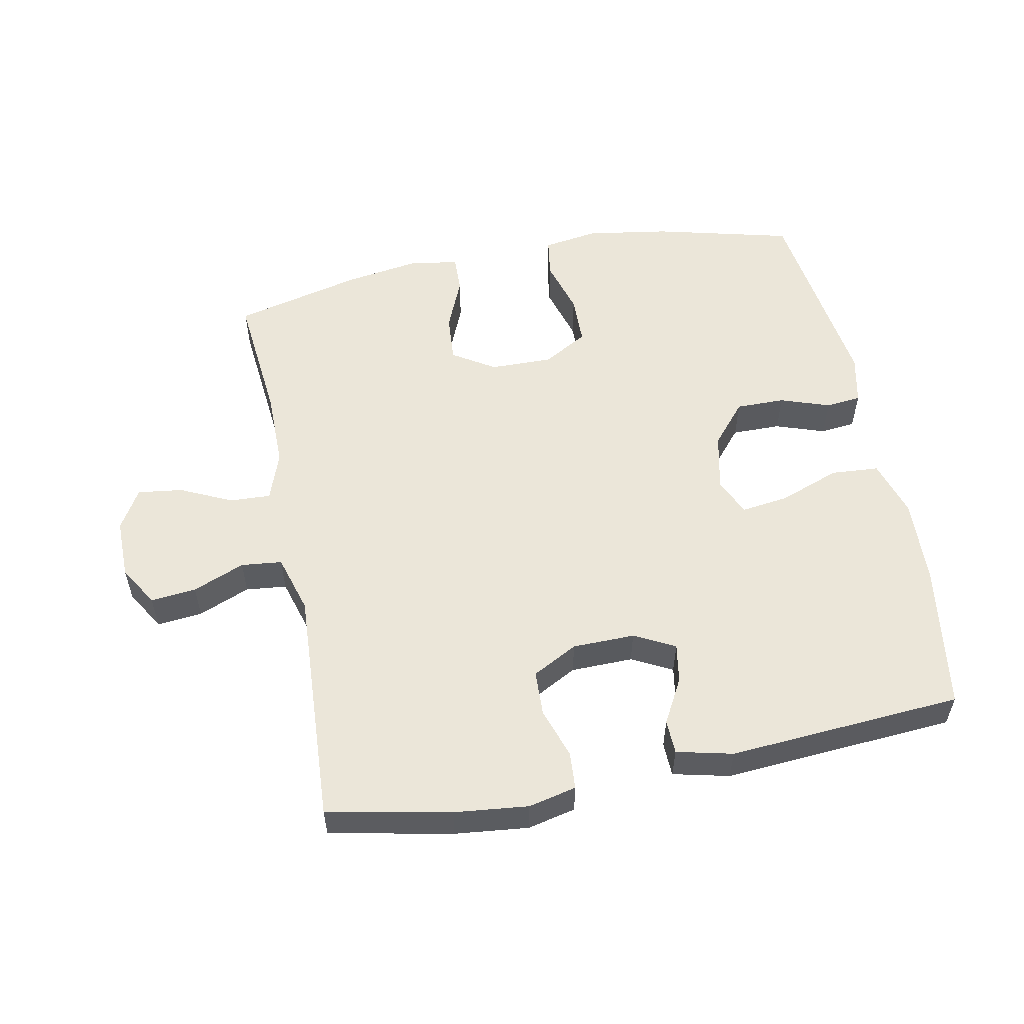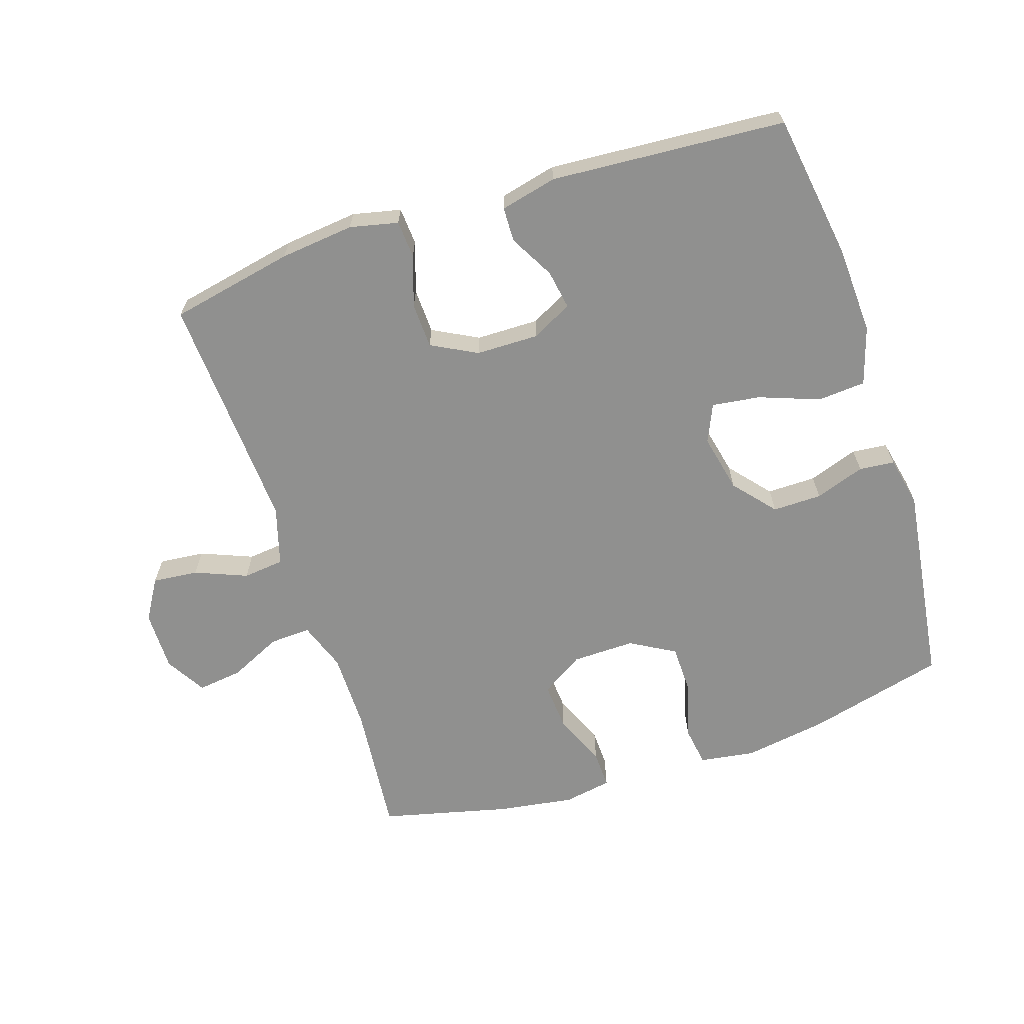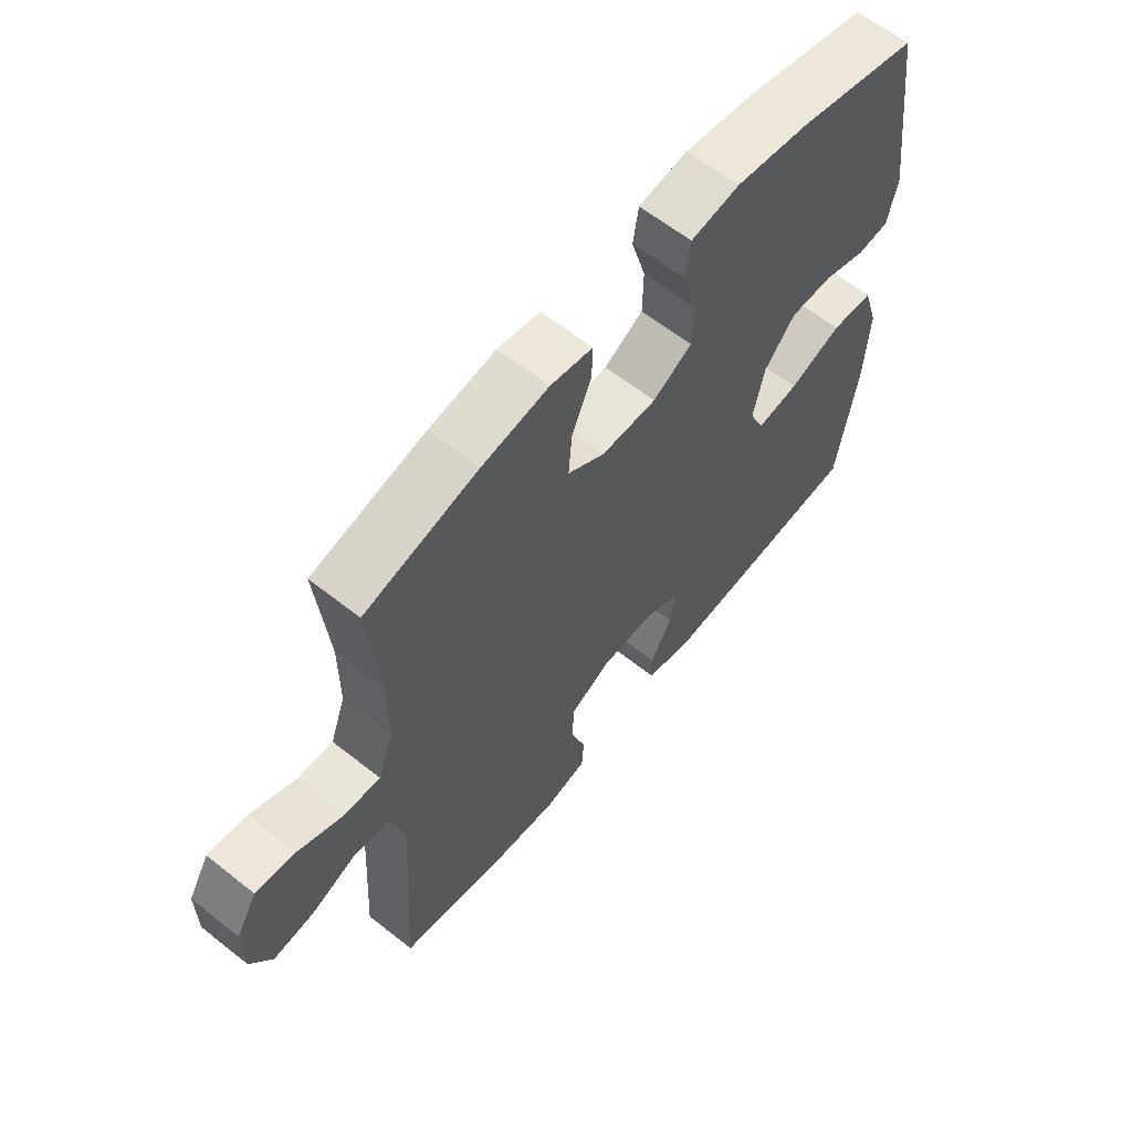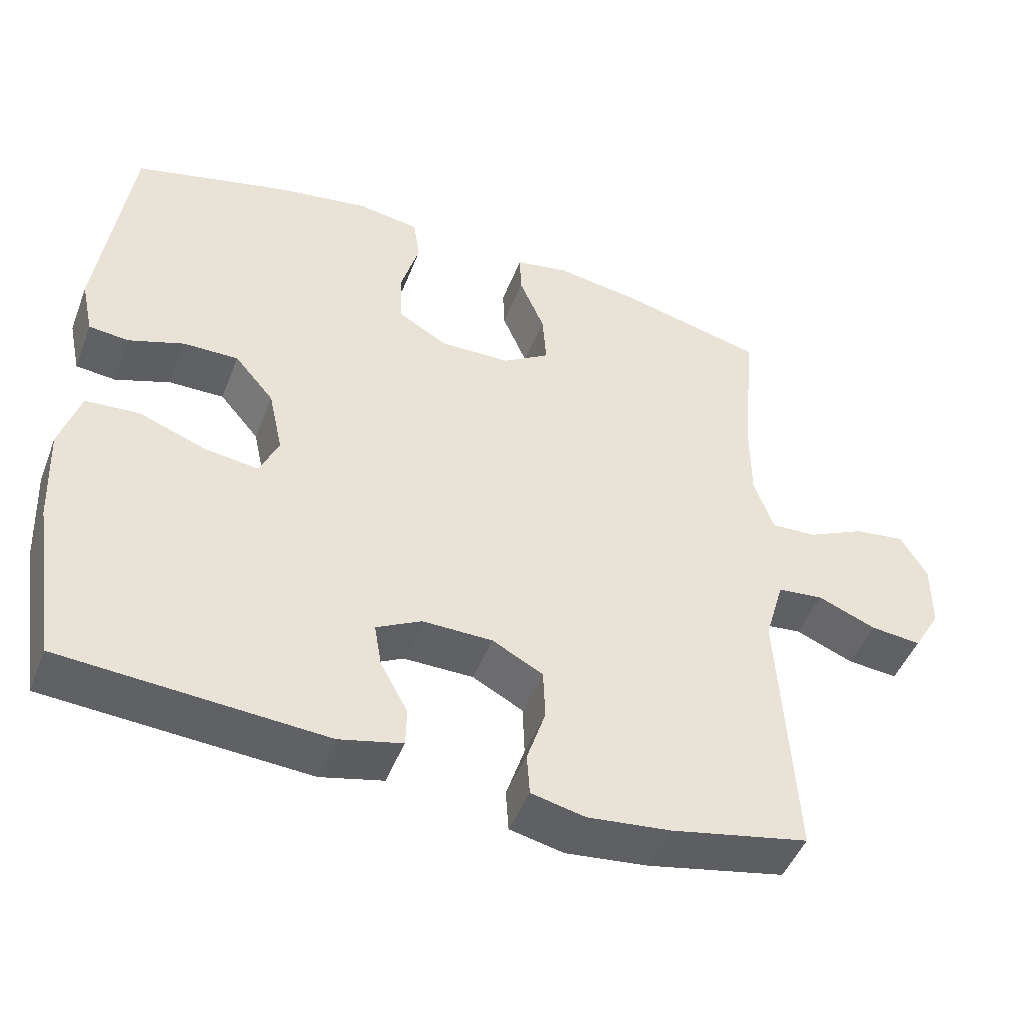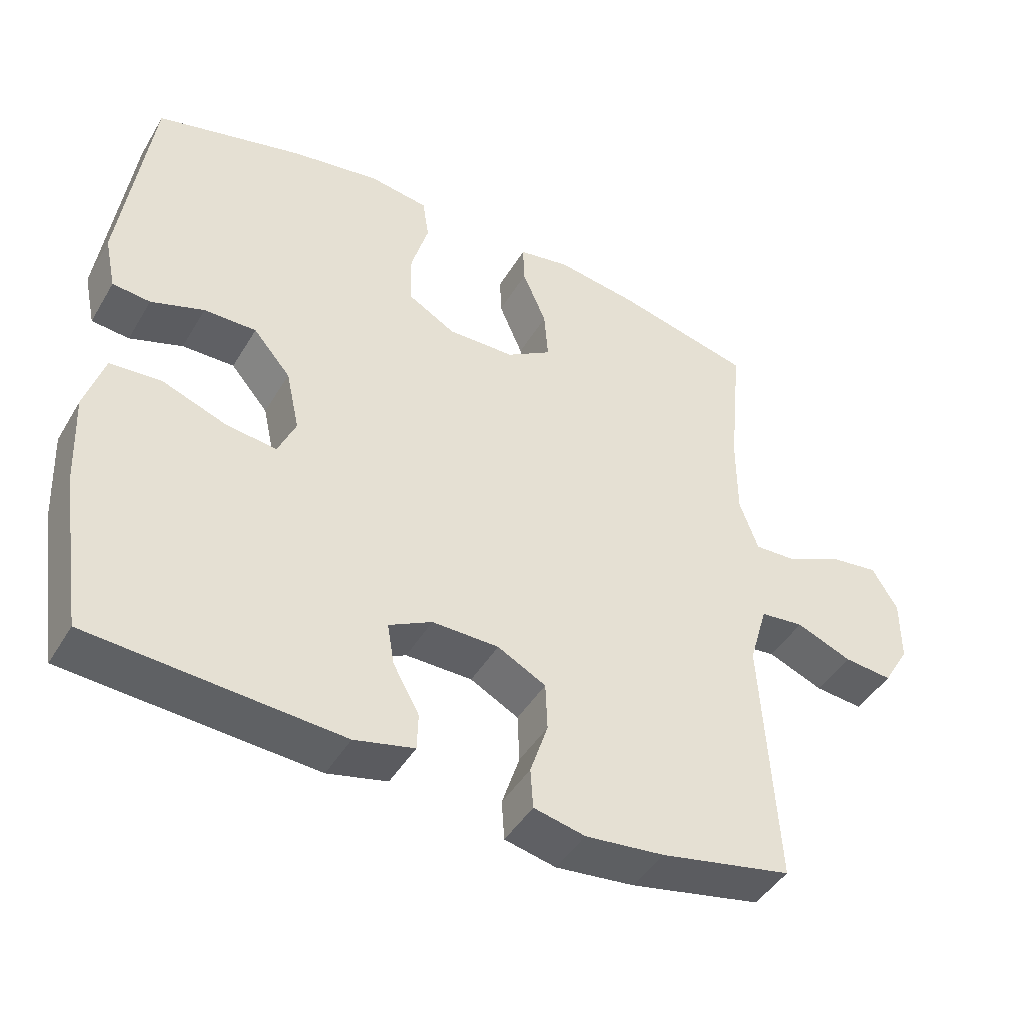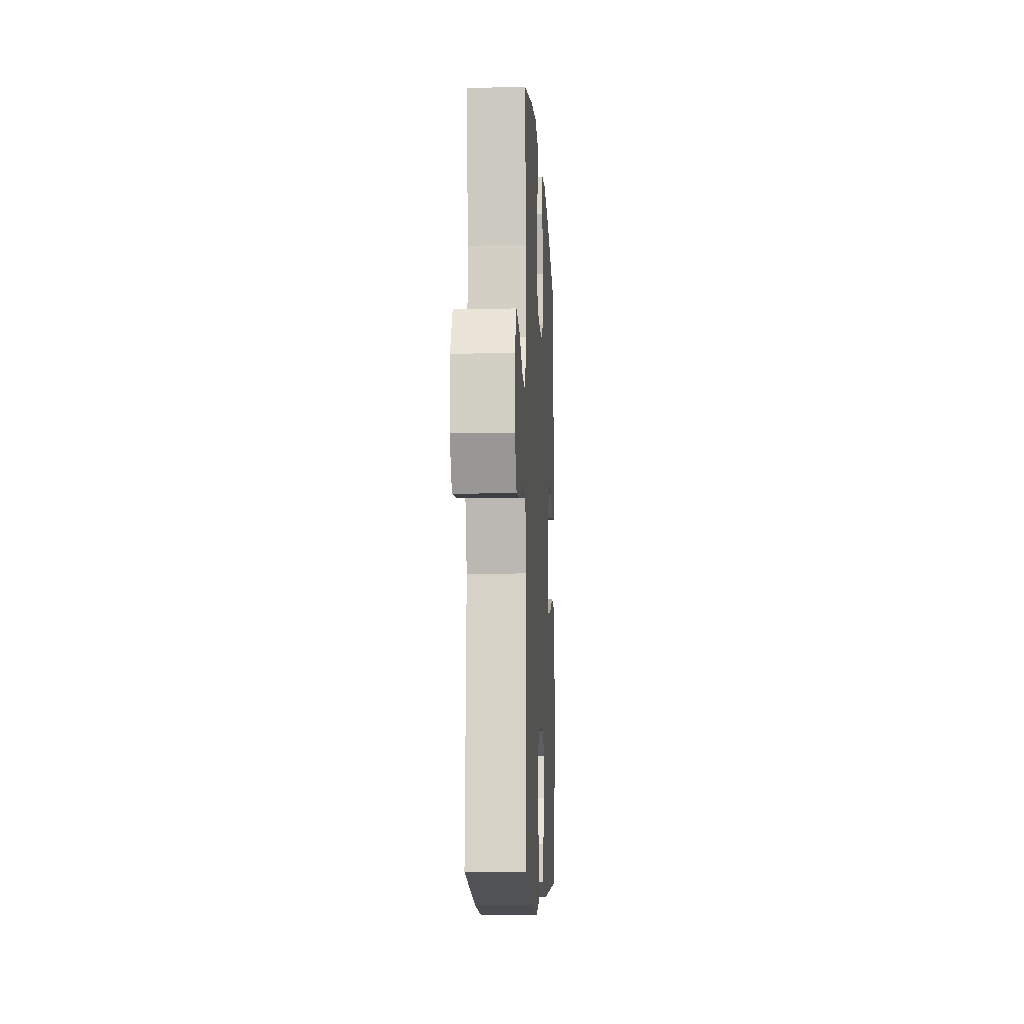
<metadata>
{"format":"obj","ext":"obj","renderer":"f3d","projection":"perspective","resolution":1024,"background":"white","views":[{"elev":55.3,"azim":168.8,"up":"+Y"},{"elev":-65.6,"azim":-161.9,"up":"+Y"},{"elev":61.4,"azim":128.9,"up":"+Z"},{"elev":-47.2,"azim":-20.7,"up":"+Z"},{"elev":-44.7,"azim":-29.0,"up":"+Z"},{"elev":-9.7,"azim":93.0,"up":"+Z"}]}
</metadata>
<code>
o path540
v -0.5733 0.0375 0.1741
v -0.5564 0.0375 0.09617
v -0.5012 0.0375 0.09063
v -0.4239 0.0375 0.1173
v -0.3473 0.0375 0.1181
v -0.2927 0.0375 0.05399
v -0.2729 0.0375 -0.03642
v -0.299 0.0375 -0.09532
v -0.3739 0.0375 -0.0853
v -0.4677 0.0375 -0.05062
v -0.5425 0.0375 -0.05599
v -0.5705 0.0375 -0.1457
v -0.5641 0.0375 -0.2826
v -0.5298 0.0375 -0.511
v -0.164 0.0375 -0.5366
v -0.07622 0.0375 -0.5159
v -0.0746 0.0375 -0.4622
v -0.1127 0.0375 -0.3929
v -0.1231 0.0375 -0.3317
v -0.05977 0.0375 -0.299
v 0.03775 0.0375 -0.3004
v 0.1084 0.0375 -0.3378
v 0.1111 0.0375 -0.4082
v 0.08496 0.0375 -0.4873
v 0.08888 0.0375 -0.5458
v 0.1639 0.0375 -0.5627
v 0.2793 0.0375 -0.5503
v 0.4722 0.0375 -0.511
v 0.4504 0.0375 -0.1404
v 0.4772 0.0375 -0.04871
v 0.5412 0.0375 -0.0418
v 0.6223 0.0375 -0.07465
v 0.6933 0.0375 -0.08159
v 0.7313 0.0375 -0.01812
v 0.7318 0.0375 0.07557
v 0.6946 0.0375 0.1381
v 0.6244 0.0375 0.129
v 0.5437 0.0375 0.09115
v 0.4798 0.0375 0.08812
v 0.4525 0.0375 0.1642
v 0.4523 0.0375 0.2855
v 0.4722 0.0375 0.4907
v 0.2719 0.0375 0.5395
v 0.1532 0.0375 0.5577
v 0.07847 0.0375 0.5446
v 0.08031 0.0375 0.4862
v 0.1153 0.0375 0.4041
v 0.1208 0.0375 0.3293
v 0.05474 0.0375 0.2878
v -0.04314 0.0375 0.2862
v -0.1127 0.0375 0.3262
v -0.1142 0.0375 0.4037
v -0.08889 0.0375 0.4905
v -0.09836 0.0375 0.5526
v -0.185 0.0375 0.5656
v -0.3147 0.0375 0.5449
v -0.5298 0.0375 0.4907
v -0.5733 -0.0375 0.1741
v -0.5564 -0.0375 0.09617
v -0.5012 -0.0375 0.09063
v -0.4239 -0.0375 0.1173
v -0.3473 -0.0375 0.1181
v -0.2927 -0.0375 0.05399
v -0.2729 -0.0375 -0.03642
v -0.299 -0.0375 -0.09532
v -0.3739 -0.0375 -0.0853
v -0.4677 -0.0375 -0.05062
v -0.5425 -0.0375 -0.05599
v -0.5705 -0.0375 -0.1457
v -0.5641 -0.0375 -0.2826
v -0.5298 -0.0375 -0.511
v -0.164 -0.0375 -0.5366
v -0.07622 -0.0375 -0.5159
v -0.0746 -0.0375 -0.4622
v -0.1127 -0.0375 -0.3929
v -0.1231 -0.0375 -0.3317
v -0.05977 -0.0375 -0.299
v 0.03775 -0.0375 -0.3004
v 0.1084 -0.0375 -0.3378
v 0.1111 -0.0375 -0.4082
v 0.08496 -0.0375 -0.4873
v 0.08888 -0.0375 -0.5458
v 0.1639 -0.0375 -0.5627
v 0.2793 -0.0375 -0.5503
v 0.4722 -0.0375 -0.511
v 0.4504 -0.0375 -0.1404
v 0.4772 -0.0375 -0.04871
v 0.5412 -0.0375 -0.0418
v 0.6223 -0.0375 -0.07465
v 0.6933 -0.0375 -0.08159
v 0.7313 -0.0375 -0.01812
v 0.7318 -0.0375 0.07557
v 0.6946 -0.0375 0.1381
v 0.6244 -0.0375 0.129
v 0.5437 -0.0375 0.09115
v 0.4798 -0.0375 0.08812
v 0.4525 -0.0375 0.1642
v 0.4523 -0.0375 0.2855
v 0.4722 -0.0375 0.4907
v 0.2719 -0.0375 0.5395
v 0.1532 -0.0375 0.5577
v 0.07847 -0.0375 0.5446
v 0.08031 -0.0375 0.4862
v 0.1153 -0.0375 0.4041
v 0.1208 -0.0375 0.3293
v 0.05474 -0.0375 0.2878
v -0.04314 -0.0375 0.2862
v -0.1127 -0.0375 0.3262
v -0.1142 -0.0375 0.4037
v -0.08889 -0.0375 0.4905
v -0.09836 -0.0375 0.5526
v -0.185 -0.0375 0.5656
v -0.3147 -0.0375 0.5449
v -0.5298 -0.0375 0.4907
v -0.09836 0.0375 0.5526
v -0.09836 0.0375 0.5526
v -0.185 0.0375 0.5656
v -0.3147 0.0375 0.5449
v 0.2719 0.0375 0.5395
v 0.1532 0.0375 0.5577
v 0.07847 0.0375 0.5446
v 0.07847 0.0375 0.5446
v -0.08889 0.0375 0.4905
v 0.08031 0.0375 0.4862
v 0.4722 0.0375 0.4907
v 0.4722 0.0375 0.4907
v -0.5298 0.0375 0.4907
v -0.5298 0.0375 0.4907
v -0.1142 0.0375 0.4037
v 0.1153 0.0375 0.4041
v 0.1208 0.0375 0.3293
v 0.1208 0.0375 0.3293
v -0.1127 0.0375 0.3262
v 0.4523 0.0375 0.2855
v 0.05474 0.0375 0.2878
v -0.04314 0.0375 0.2862
v -0.5733 0.0375 0.1741
v 0.4525 0.0375 0.1642
v -0.5564 0.0375 0.09617
v -0.5564 0.0375 0.09617
v 0.4798 0.0375 0.08812
v 0.4798 0.0375 0.08812
v -0.4239 0.0375 0.1173
v -0.3473 0.0375 0.1181
v 0.7318 0.0375 0.07557
v 0.6946 0.0375 0.1381
v 0.6946 0.0375 0.1381
v 0.6244 0.0375 0.129
v 0.5437 0.0375 0.09115
v -0.2927 0.0375 0.05399
v -0.5012 0.0375 0.09063
v 0.7313 0.0375 -0.01812
v -0.2729 0.0375 -0.03642
v 0.6933 0.0375 -0.08159
v 0.6933 0.0375 -0.08159
v -0.299 0.0375 -0.09532
v -0.299 0.0375 -0.09532
v 0.6223 0.0375 -0.07465
v 0.5412 0.0375 -0.0418
v 0.4772 0.0375 -0.04871
v 0.4772 0.0375 -0.04871
v 0.4504 0.0375 -0.1404
v -0.3739 0.0375 -0.0853
v -0.4677 0.0375 -0.05062
v -0.5425 0.0375 -0.05599
v -0.5425 0.0375 -0.05599
v -0.5705 0.0375 -0.1457
v -0.5641 0.0375 -0.2826
v -0.05977 0.0375 -0.299
v 0.03775 0.0375 -0.3004
v -0.1231 0.0375 -0.3317
v -0.1231 0.0375 -0.3317
v 0.1084 0.0375 -0.3378
v -0.1127 0.0375 -0.3929
v 0.1111 0.0375 -0.4082
v -0.0746 0.0375 -0.4622
v 0.4722 0.0375 -0.511
v 0.4722 0.0375 -0.511
v 0.08496 0.0375 -0.4873
v -0.07622 0.0375 -0.5159
v -0.07622 0.0375 -0.5159
v -0.5298 0.0375 -0.511
v -0.5298 0.0375 -0.511
v 0.08888 0.0375 -0.5458
v 0.08888 0.0375 -0.5458
v -0.164 0.0375 -0.5366
v 0.2793 0.0375 -0.5503
v 0.1639 0.0375 -0.5627
v -0.09836 -0.0375 0.5526
v -0.09836 -0.0375 0.5526
v -0.185 -0.0375 0.5656
v -0.3147 -0.0375 0.5449
v 0.2719 -0.0375 0.5395
v 0.1532 -0.0375 0.5577
v 0.07847 -0.0375 0.5446
v 0.07847 -0.0375 0.5446
v -0.08889 -0.0375 0.4905
v 0.08031 -0.0375 0.4862
v 0.4722 -0.0375 0.4907
v 0.4722 -0.0375 0.4907
v -0.5298 -0.0375 0.4907
v -0.5298 -0.0375 0.4907
v -0.1142 -0.0375 0.4037
v 0.1153 -0.0375 0.4041
v 0.1208 -0.0375 0.3293
v 0.1208 -0.0375 0.3293
v -0.1127 -0.0375 0.3262
v 0.4523 -0.0375 0.2855
v 0.05474 -0.0375 0.2878
v -0.04314 -0.0375 0.2862
v -0.5733 -0.0375 0.1741
v 0.4525 -0.0375 0.1642
v -0.5564 -0.0375 0.09617
v -0.5564 -0.0375 0.09617
v 0.4798 -0.0375 0.08812
v 0.4798 -0.0375 0.08812
v -0.4239 -0.0375 0.1173
v -0.3473 -0.0375 0.1181
v 0.7318 -0.0375 0.07557
v 0.6946 -0.0375 0.1381
v 0.6946 -0.0375 0.1381
v 0.6244 -0.0375 0.129
v 0.5437 -0.0375 0.09115
v -0.2927 -0.0375 0.05399
v -0.5012 -0.0375 0.09063
v 0.7313 -0.0375 -0.01812
v -0.2729 -0.0375 -0.03642
v 0.6933 -0.0375 -0.08159
v 0.6933 -0.0375 -0.08159
v -0.299 -0.0375 -0.09532
v -0.299 -0.0375 -0.09532
v 0.6223 -0.0375 -0.07465
v 0.5412 -0.0375 -0.0418
v 0.4772 -0.0375 -0.04871
v 0.4772 -0.0375 -0.04871
v 0.4504 -0.0375 -0.1404
v -0.3739 -0.0375 -0.0853
v -0.4677 -0.0375 -0.05062
v -0.5425 -0.0375 -0.05599
v -0.5425 -0.0375 -0.05599
v -0.5705 -0.0375 -0.1457
v -0.5641 -0.0375 -0.2826
v -0.05977 -0.0375 -0.299
v 0.03775 -0.0375 -0.3004
v -0.1231 -0.0375 -0.3317
v -0.1231 -0.0375 -0.3317
v 0.1084 -0.0375 -0.3378
v -0.1127 -0.0375 -0.3929
v 0.1111 -0.0375 -0.4082
v -0.0746 -0.0375 -0.4622
v 0.4722 -0.0375 -0.511
v 0.4722 -0.0375 -0.511
v 0.08496 -0.0375 -0.4873
v -0.07622 -0.0375 -0.5159
v -0.07622 -0.0375 -0.5159
v -0.5298 -0.0375 -0.511
v -0.5298 -0.0375 -0.511
v 0.08888 -0.0375 -0.5458
v 0.08888 -0.0375 -0.5458
v -0.164 -0.0375 -0.5366
v 0.2793 -0.0375 -0.5503
v 0.1639 -0.0375 -0.5627
f 227 210 224
f 201 218 192
f 233 223 215
f 224 207 218
f 192 203 191
f 228 226 232
f 217 218 201
f 211 217 201
f 225 211 213
f 244 236 209
f 191 197 189
f 222 219 220
f 203 197 191
f 256 245 242
f 247 236 244
f 226 222 232
f 242 237 241
f 245 243 230
f 227 209 210
f 258 262 253
f 249 261 247
f 237 238 241
f 242 245 230
f 212 208 205
f 193 208 199
f 244 209 227
f 243 244 227
f 260 245 256
f 234 215 209
f 236 234 209
f 218 207 192
f 217 211 225
f 232 223 233
f 226 219 222
f 204 194 198
f 205 193 204
f 251 236 261
f 230 243 227
f 254 250 260
f 248 260 250
f 262 261 249
f 193 205 208
f 242 230 237
f 260 248 245
f 192 207 203
f 198 194 195
f 241 238 239
f 253 262 249
f 209 212 205
f 209 215 212
f 210 207 224
f 223 232 222
f 204 193 194
f 261 236 247
f 233 215 234
f 116 55 112 190
f 55 56 113 112
f 43 44 101 100
f 44 122 196 101
f 53 54 111 110
f 45 46 103 102
f 126 43 100 200
f 56 128 202 113
f 52 53 110 109
f 46 47 104 103
f 47 132 206 104
f 51 52 109 108
f 41 42 99 98
f 48 49 106 105
f 50 51 108 107
f 57 1 58 114
f 49 50 107 106
f 40 41 98 97
f 1 140 214 58
f 142 40 97 216
f 4 5 62 61
f 35 147 221 92
f 36 37 94 93
f 37 38 95 94
f 5 6 63 62
f 3 4 61 60
f 2 3 60 59
f 38 39 96 95
f 34 35 92 91
f 6 7 64 63
f 155 34 91 229
f 7 157 231 64
f 32 33 90 89
f 31 32 89 88
f 161 31 88 235
f 29 30 87 86
f 9 10 67 66
f 10 166 240 67
f 11 12 69 68
f 8 9 66 65
f 12 13 70 69
f 20 21 78 77
f 172 20 77 246
f 21 22 79 78
f 18 19 76 75
f 22 23 80 79
f 17 18 75 74
f 178 29 86 252
f 23 24 81 80
f 181 17 74 255
f 13 183 257 70
f 24 185 259 81
f 15 16 73 72
f 14 15 72 71
f 27 28 85 84
f 26 27 84 83
f 25 26 83 82
f 153 150 136
f 127 118 144
f 159 141 149
f 150 144 133
f 118 117 129
f 154 158 152
f 143 127 144
f 137 127 143
f 151 139 137
f 170 135 162
f 117 115 123
f 148 146 145
f 129 117 123
f 182 168 171
f 173 170 162
f 152 158 148
f 168 167 163
f 171 156 169
f 153 136 135
f 184 179 188
f 175 173 187
f 163 167 164
f 168 156 171
f 138 131 134
f 119 125 134
f 170 153 135
f 169 153 170
f 186 182 171
f 160 135 141
f 162 135 160
f 144 118 133
f 143 151 137
f 158 159 149
f 152 148 145
f 130 124 120
f 131 130 119
f 177 187 162
f 156 153 169
f 180 186 176
f 174 176 186
f 188 175 187
f 119 134 131
f 168 163 156
f 186 171 174
f 118 129 133
f 124 121 120
f 167 165 164
f 179 175 188
f 135 131 138
f 135 138 141
f 136 150 133
f 149 148 158
f 130 120 119
f 187 173 162
f 159 160 141

</code>
